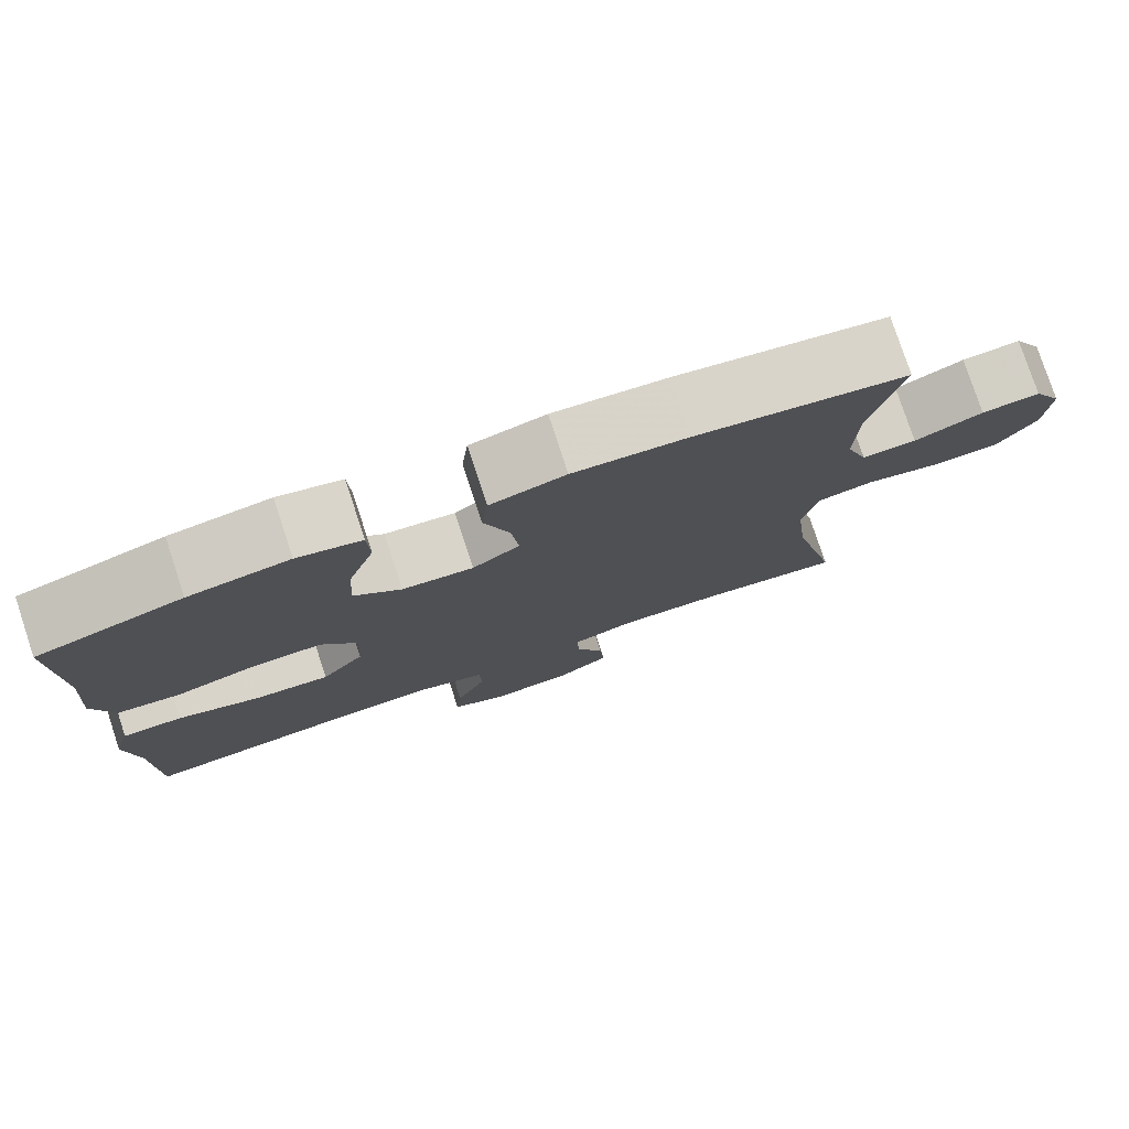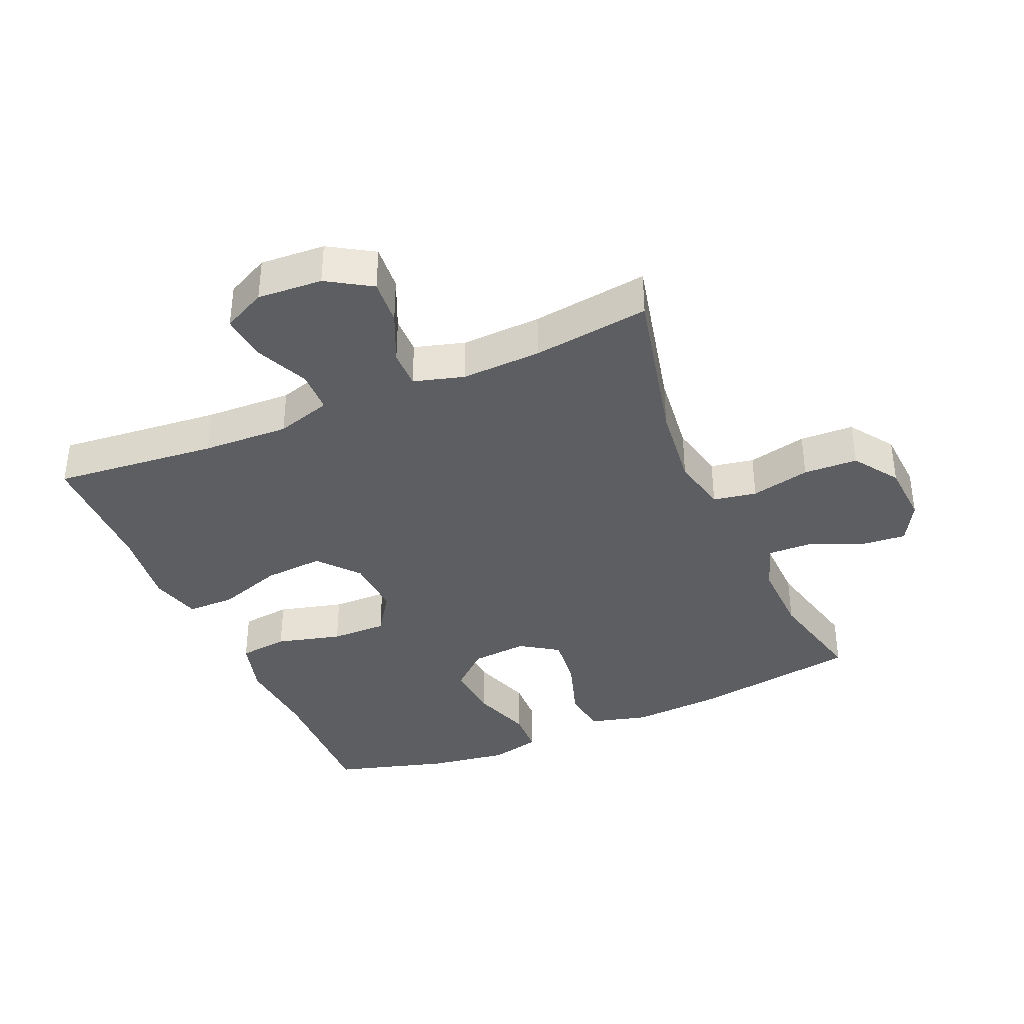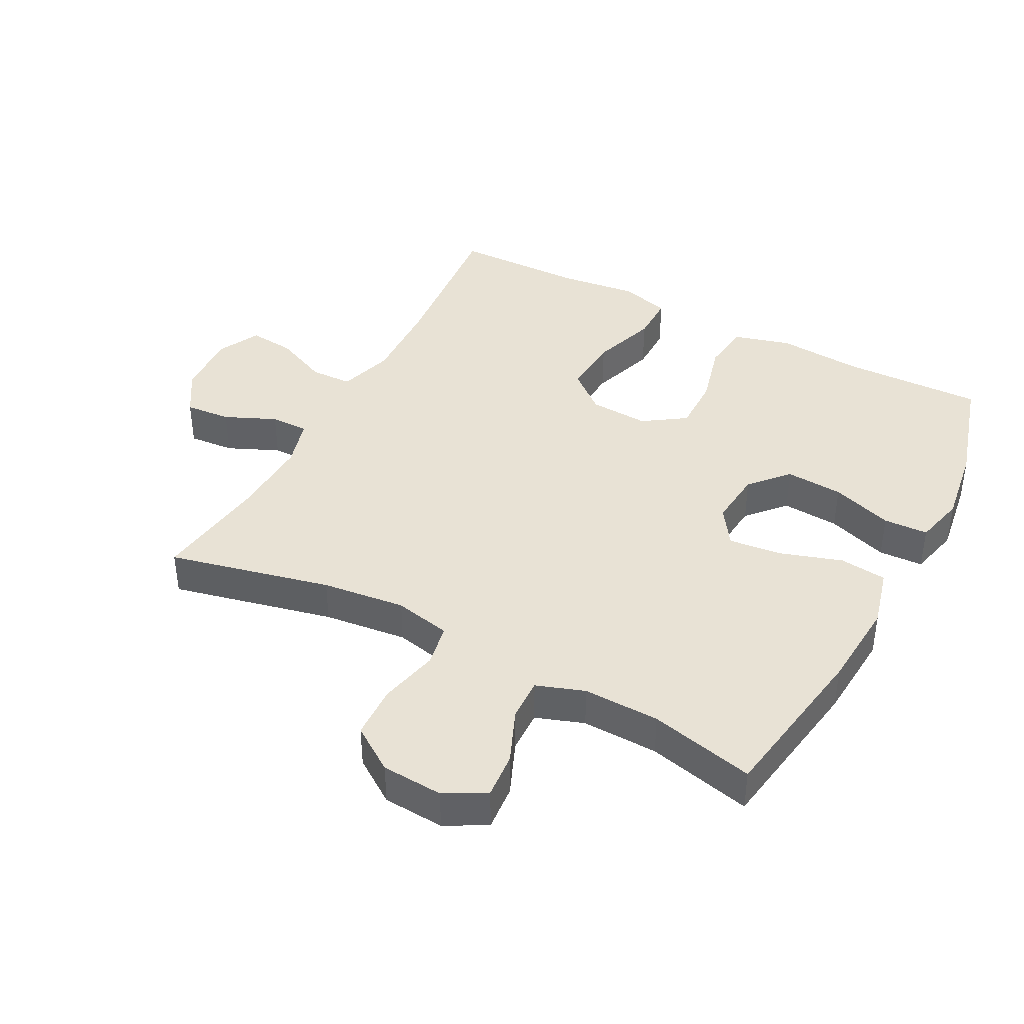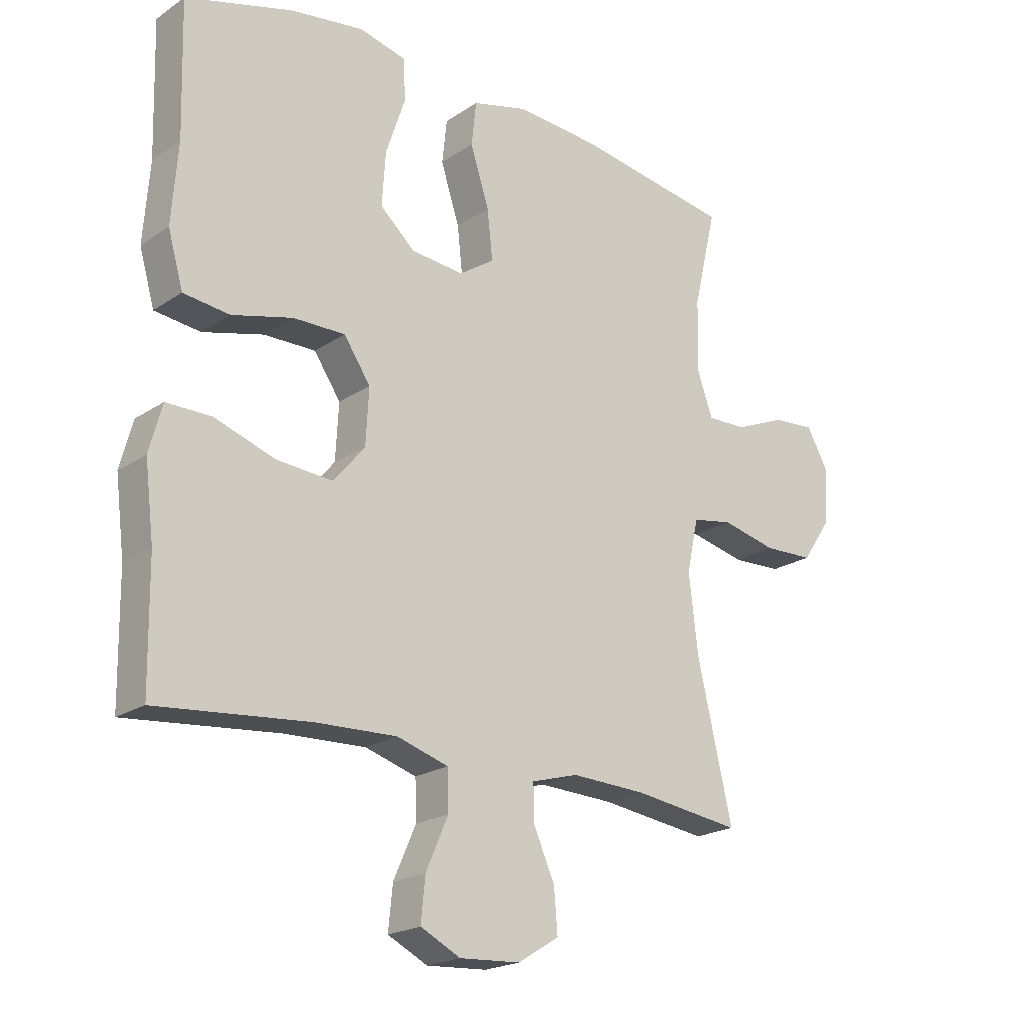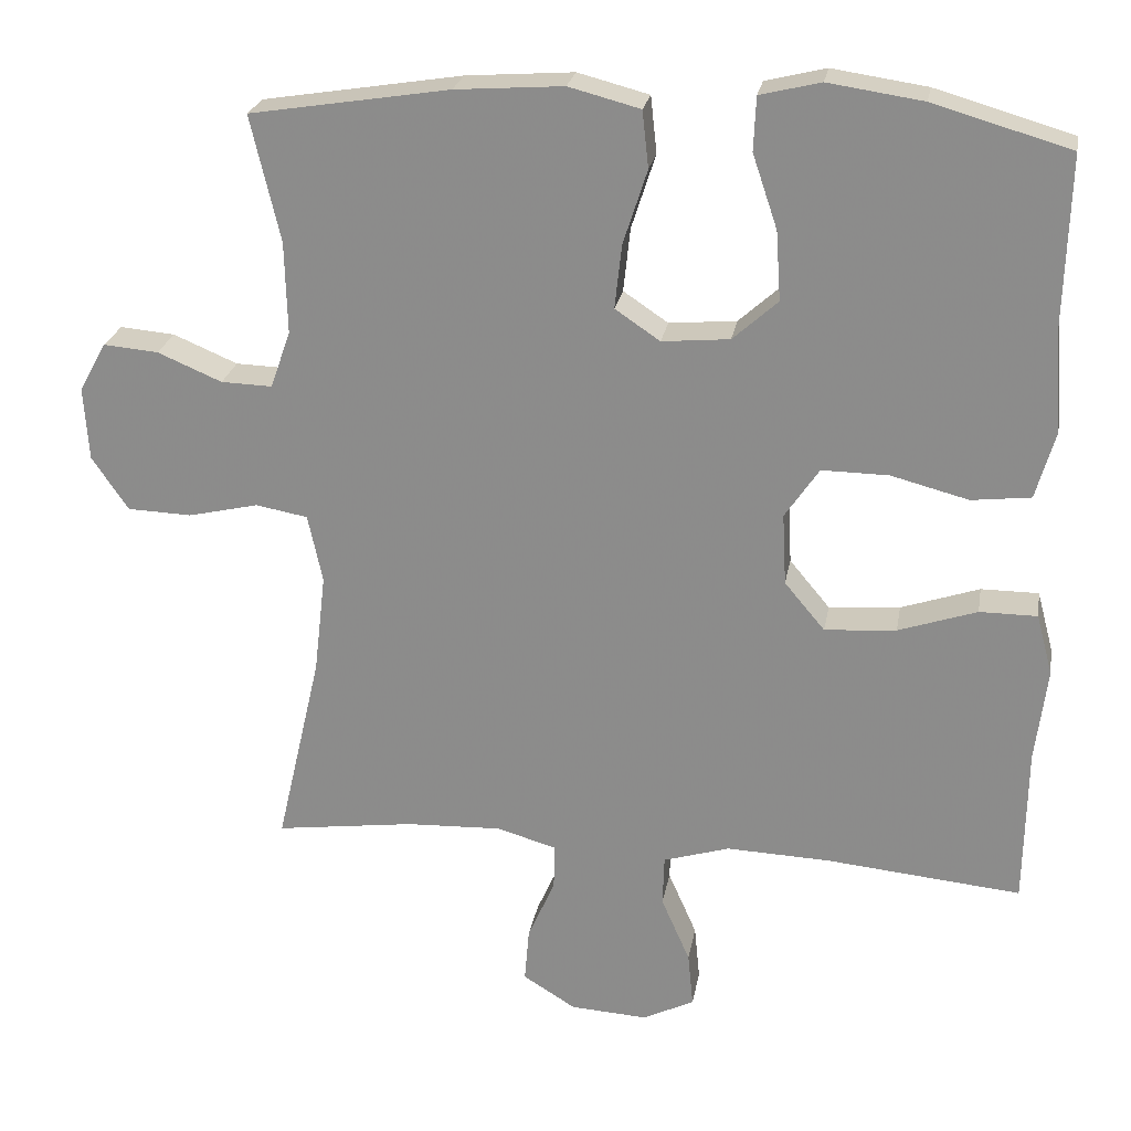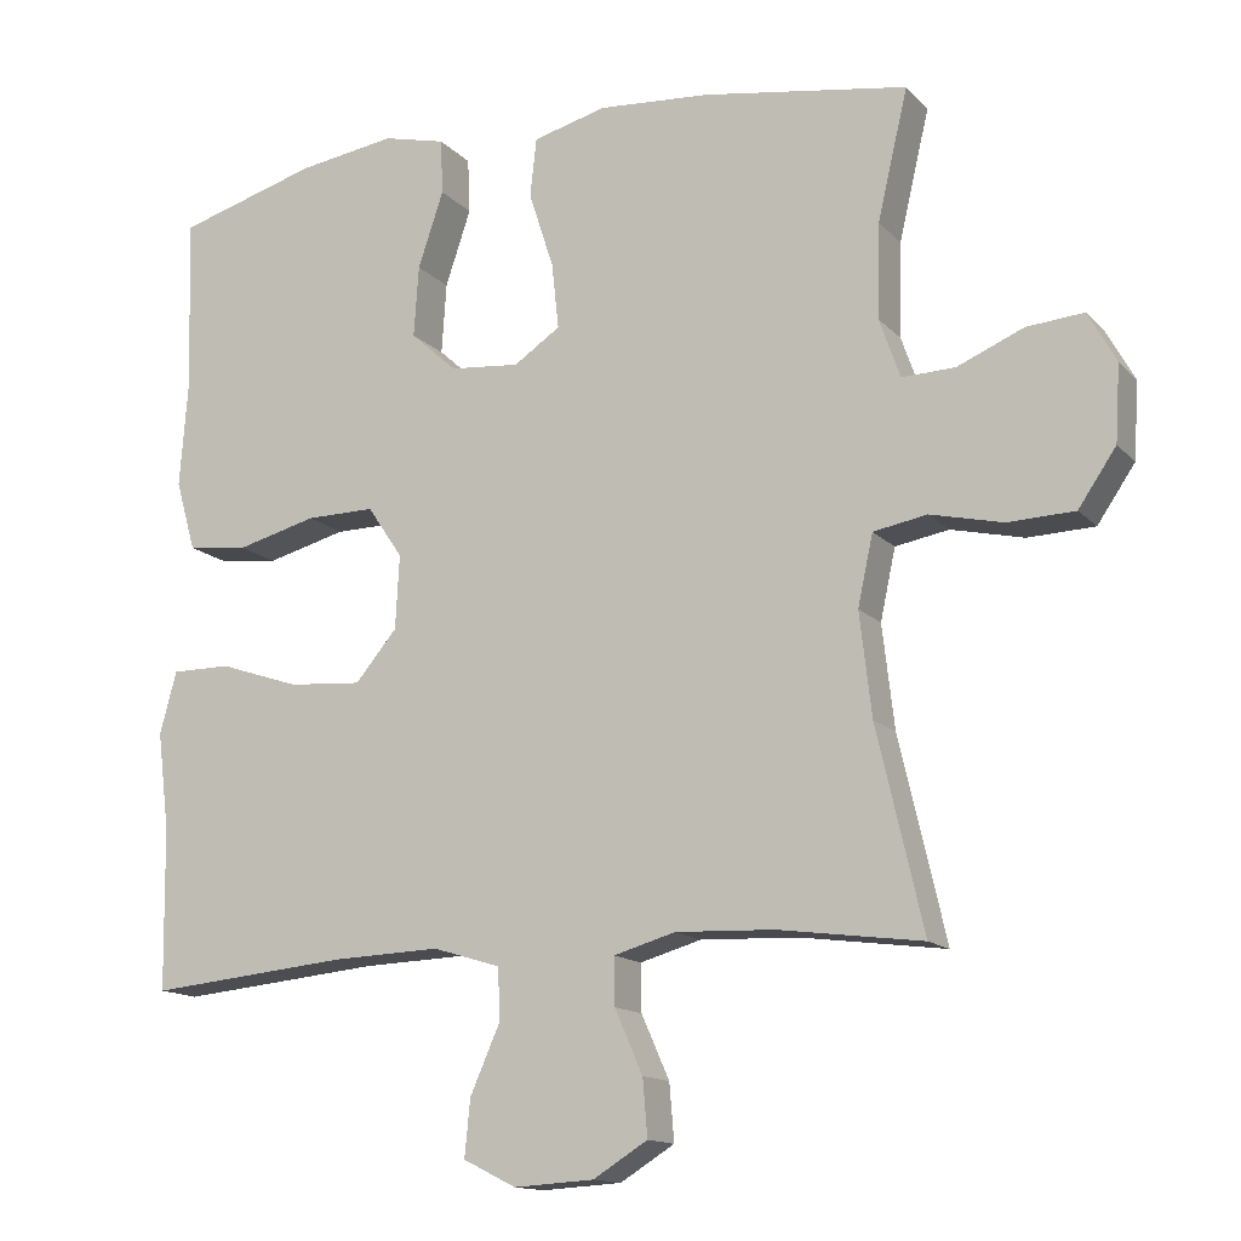
<metadata>
{"format":"obj","ext":"obj","renderer":"f3d","projection":"perspective","resolution":1024,"background":"white","views":[{"elev":78.2,"azim":161.7,"up":"+Z"},{"elev":-37.5,"azim":-156.6,"up":"+Y"},{"elev":40.7,"azim":-62.1,"up":"+Y"},{"elev":-20.7,"azim":140.1,"up":"+Z"},{"elev":24.1,"azim":9.9,"up":"+Z"},{"elev":-14.0,"azim":-153.7,"up":"+Z"}]}
</metadata>
<code>
v -0.5 0.07 0.5
v -0.243 0.07 0.541
v -0.104 0.07 0.551
v -0.012 0.07 0.527
v -0.004 0.07 0.454
v -0.035 0.07 0.358
v -0.044 0.07 0.276
v 0.014 0.07 0.237
v 0.101 0.07 0.245
v 0.159 0.07 0.297
v 0.153 0.07 0.386
v 0.121 0.07 0.481
v 0.124 0.07 0.55
v 0.202 0.07 0.569
v 0.324 0.07 0.551
v 0.5 0.07 0.5
v 0.494 0.07 0.281
v 0.504 0.07 0.15
v 0.479 0.07 0.062
v 0.403 0.07 0.053
v 0.303 0.07 0.079
v 0.217 0.07 0.08
v 0.173 0.07 0.015
v 0.178 0.07 -0.077
v 0.23 0.07 -0.139
v 0.322 0.07 -0.132
v 0.423 0.07 -0.098
v 0.497 0.07 -0.098
v 0.518 0.07 -0.176
v 0.503 0.07 -0.297
v 0.5 0.07 -0.5
v 0.249 0.07 -0.476
v 0.115 0.07 -0.471
v 0.03 0.07 -0.497
v 0.028 0.07 -0.562
v 0.065 0.07 -0.646
v 0.072 0.07 -0.717
v 0.006 0.07 -0.75
v -0.094 0.07 -0.744
v -0.162 0.07 -0.702
v -0.156 0.07 -0.631
v -0.121 0.07 -0.552
v -0.12 0.07 -0.493
v -0.197 0.07 -0.471
v -0.32 0.07 -0.476
v -0.5 0.07 -0.5
v -0.442 0.07 -0.249
v -0.427 0.07 -0.12
v -0.446 0.07 -0.032
v -0.513 0.07 -0.02
v -0.604 0.07 -0.041
v -0.687 0.07 -0.038
v -0.734 0.07 0.031
v -0.74 0.07 0.126
v -0.705 0.07 0.189
v -0.634 0.07 0.183
v -0.551 0.07 0.148
v -0.485 0.07 0.146
v -0.459 0.07 0.22
v -0.462 0.07 0.338
v -0.5 0 0.5
v -0.243 0 0.541
v -0.104 0 0.551
v -0.012 0 0.527
v -0.004 0 0.454
v -0.035 0 0.358
v -0.044 0 0.276
v 0.014 0 0.237
v 0.101 0 0.245
v 0.159 0 0.297
v 0.153 0 0.386
v 0.121 0 0.481
v 0.124 0 0.55
v 0.202 0 0.569
v 0.324 0 0.551
v 0.5 0 0.5
v 0.494 0 0.281
v 0.504 0 0.15
v 0.479 0 0.062
v 0.403 0 0.053
v 0.303 0 0.079
v 0.217 0 0.08
v 0.173 0 0.015
v 0.178 0 -0.077
v 0.23 0 -0.139
v 0.322 0 -0.132
v 0.423 0 -0.098
v 0.497 0 -0.098
v 0.518 0 -0.176
v 0.503 0 -0.297
v 0.5 0 -0.5
v 0.249 0 -0.476
v 0.115 0 -0.471
v 0.03 0 -0.497
v 0.028 0 -0.562
v 0.065 0 -0.646
v 0.072 0 -0.717
v 0.006 0 -0.75
v -0.094 0 -0.744
v -0.162 0 -0.702
v -0.156 0 -0.631
v -0.121 0 -0.552
v -0.12 0 -0.493
v -0.197 0 -0.471
v -0.32 0 -0.476
v -0.5 0 -0.5
v -0.442 0 -0.249
v -0.427 0 -0.12
v -0.446 0 -0.032
v -0.513 0 -0.02
v -0.604 0 -0.041
v -0.687 0 -0.038
v -0.734 0 0.031
v -0.74 0 0.126
v -0.705 0 0.189
v -0.634 0 0.183
v -0.551 0 0.148
v -0.485 0 0.146
v -0.459 0 0.22
v -0.462 0 0.338
f 54 55 56 57
f 54 57 58
f 53 54 58
f 50 51 52 53
f 49 50 53 58
f 45 46 47
f 44 45 47 48
f 43 44 48 49
f 39 40 41 42
f 39 42 43
f 38 39 43
f 35 36 37 38
f 34 35 38 43
f 33 34 43 49
f 30 31 32
f 26 27 28 29
f 25 26 29 30
f 18 19 20 21
f 17 18 21 22
f 16 17 22
f 15 16 22 23
f 11 12 13 14
f 10 11 14 15
f 3 4 5 6
f 3 6 7
f 60 1 2 3
f 59 60 3 7
f 25 30 32 33
f 24 25 33 49
f 23 24 49 58
f 10 15 23
f 9 10 23
f 8 9 23 58
f 7 8 58 59
f 117 116 115 114
f 118 117 114
f 118 114 113
f 113 112 111 110
f 118 113 110 109
f 107 106 105
f 108 107 105 104
f 109 108 104 103
f 102 101 100 99
f 103 102 99
f 103 99 98
f 98 97 96 95
f 103 98 95 94
f 109 103 94 93
f 92 91 90
f 89 88 87 86
f 90 89 86 85
f 81 80 79 78
f 82 81 78 77
f 82 77 76
f 83 82 76 75
f 74 73 72 71
f 75 74 71 70
f 66 65 64 63
f 67 66 63
f 63 62 61 120
f 67 63 120 119
f 93 92 90 85
f 109 93 85 84
f 118 109 84 83
f 83 75 70
f 83 70 69
f 118 83 69 68
f 119 118 68 67
f 1 61 62 2
f 2 62 63 3
f 3 63 64 4
f 4 64 65 5
f 5 65 66 6
f 6 66 67 7
f 7 67 68 8
f 8 68 69 9
f 9 69 70 10
f 10 70 71 11
f 11 71 72 12
f 12 72 73 13
f 13 73 74 14
f 14 74 75 15
f 15 75 76 16
f 16 76 77 17
f 17 77 78 18
f 18 78 79 19
f 19 79 80 20
f 20 80 81 21
f 21 81 82 22
f 22 82 83 23
f 23 83 84 24
f 24 84 85 25
f 25 85 86 26
f 26 86 87 27
f 27 87 88 28
f 28 88 89 29
f 29 89 90 30
f 30 90 91 31
f 31 91 92 32
f 32 92 93 33
f 33 93 94 34
f 34 94 95 35
f 35 95 96 36
f 36 96 97 37
f 37 97 98 38
f 38 98 99 39
f 39 99 100 40
f 40 100 101 41
f 41 101 102 42
f 42 102 103 43
f 43 103 104 44
f 44 104 105 45
f 45 105 106 46
f 46 106 107 47
f 47 107 108 48
f 48 108 109 49
f 49 109 110 50
f 50 110 111 51
f 51 111 112 52
f 52 112 113 53
f 53 113 114 54
f 54 114 115 55
f 55 115 116 56
f 56 116 117 57
f 57 117 118 58
f 58 118 119 59
f 59 119 120 60
f 60 120 61 1

</code>
